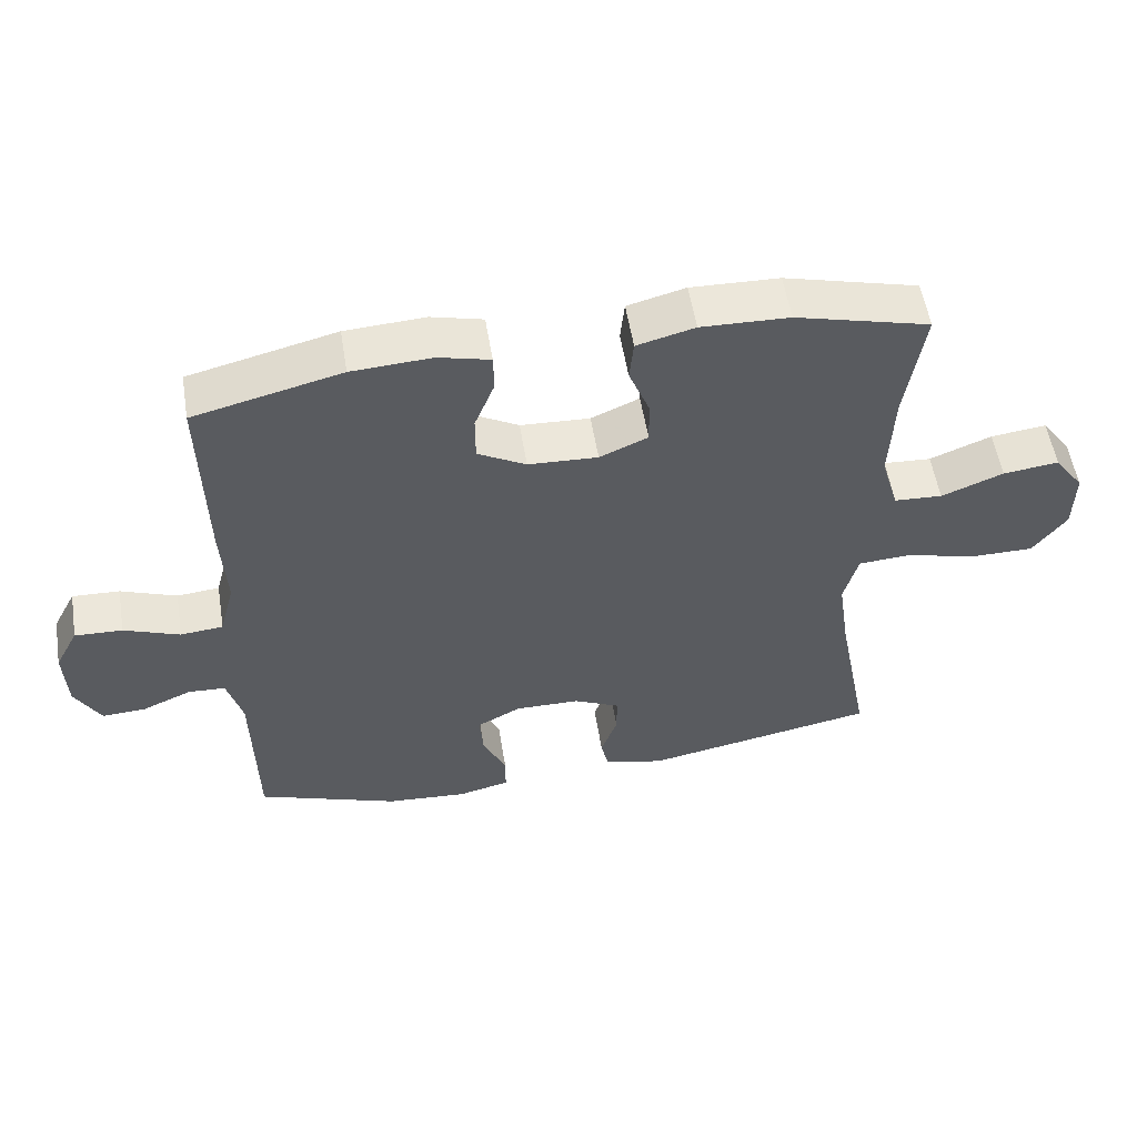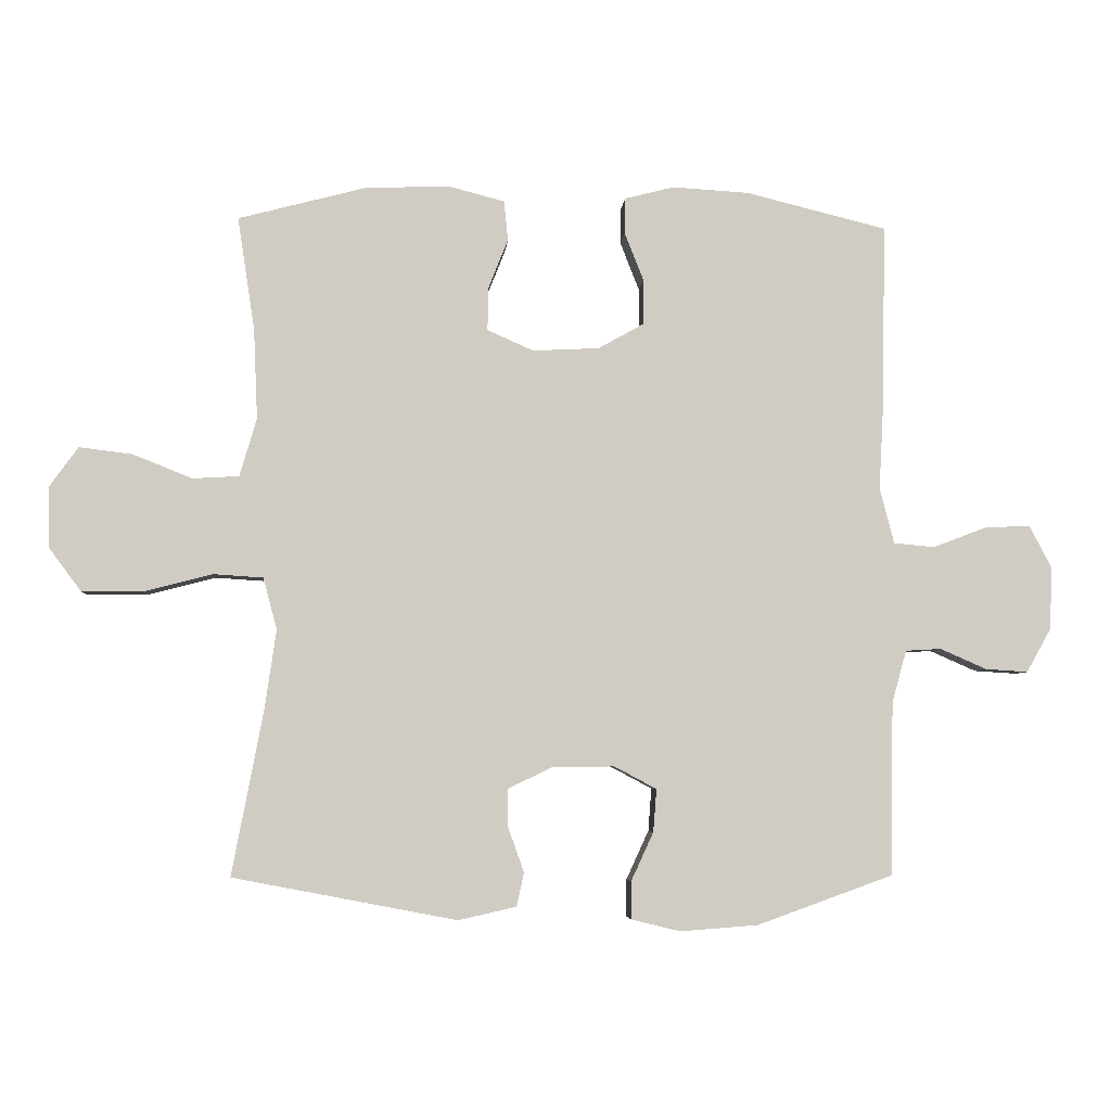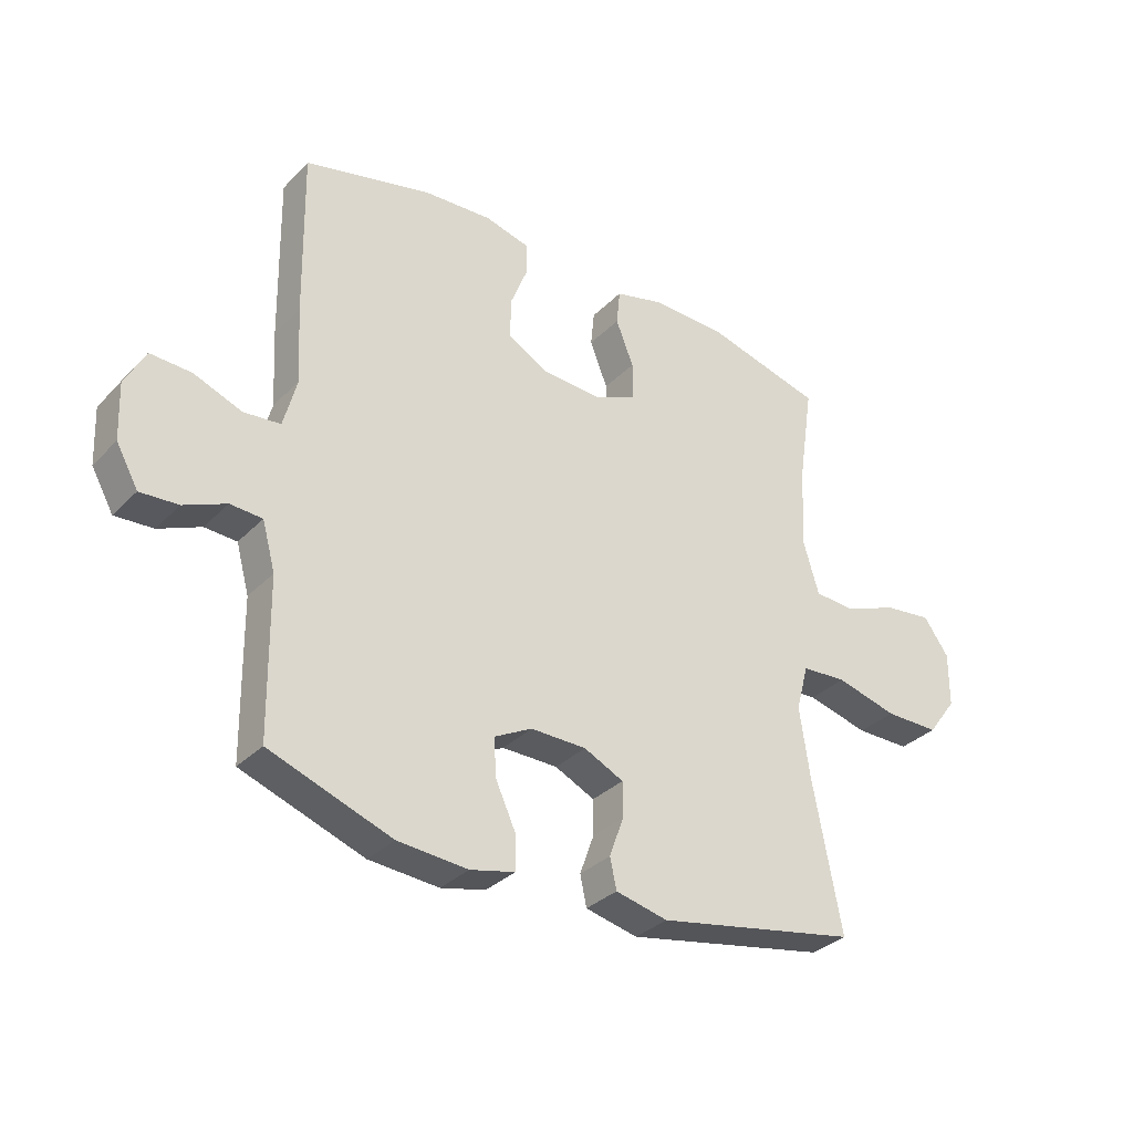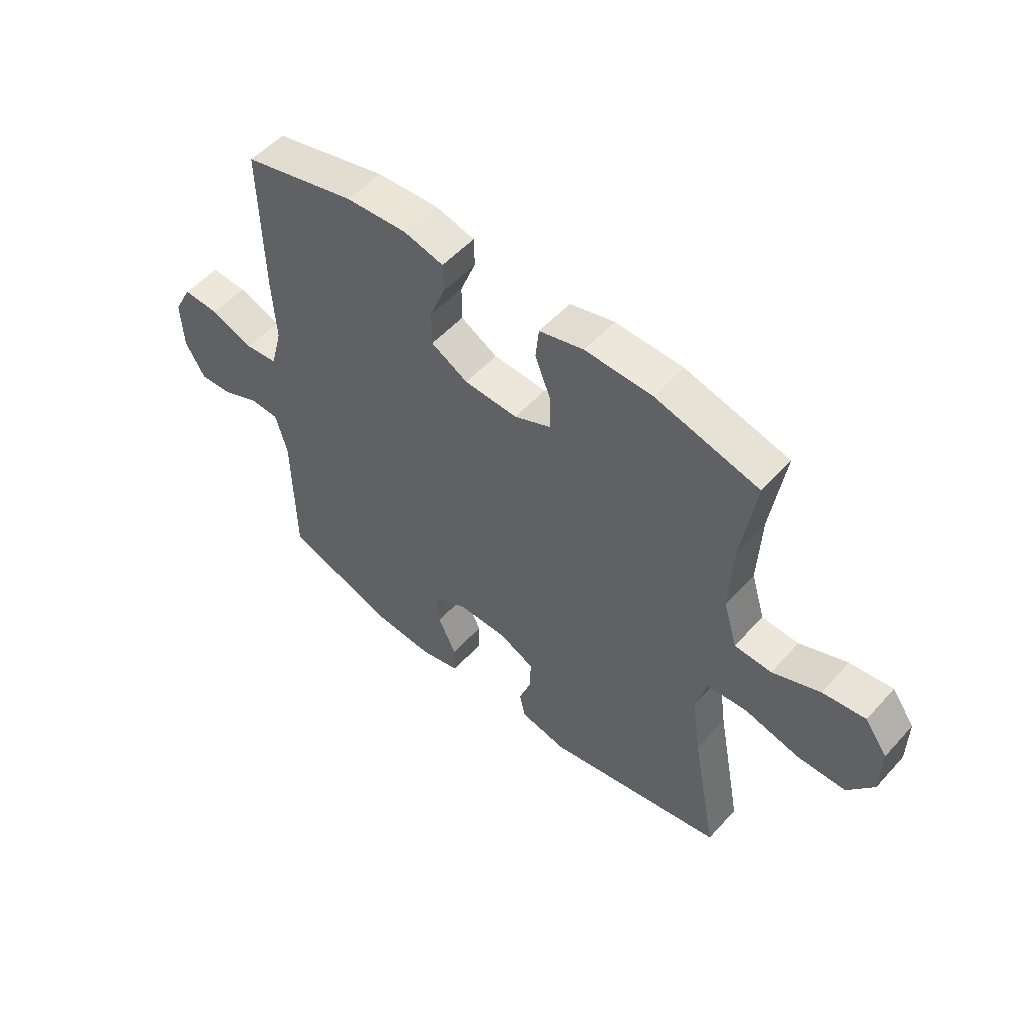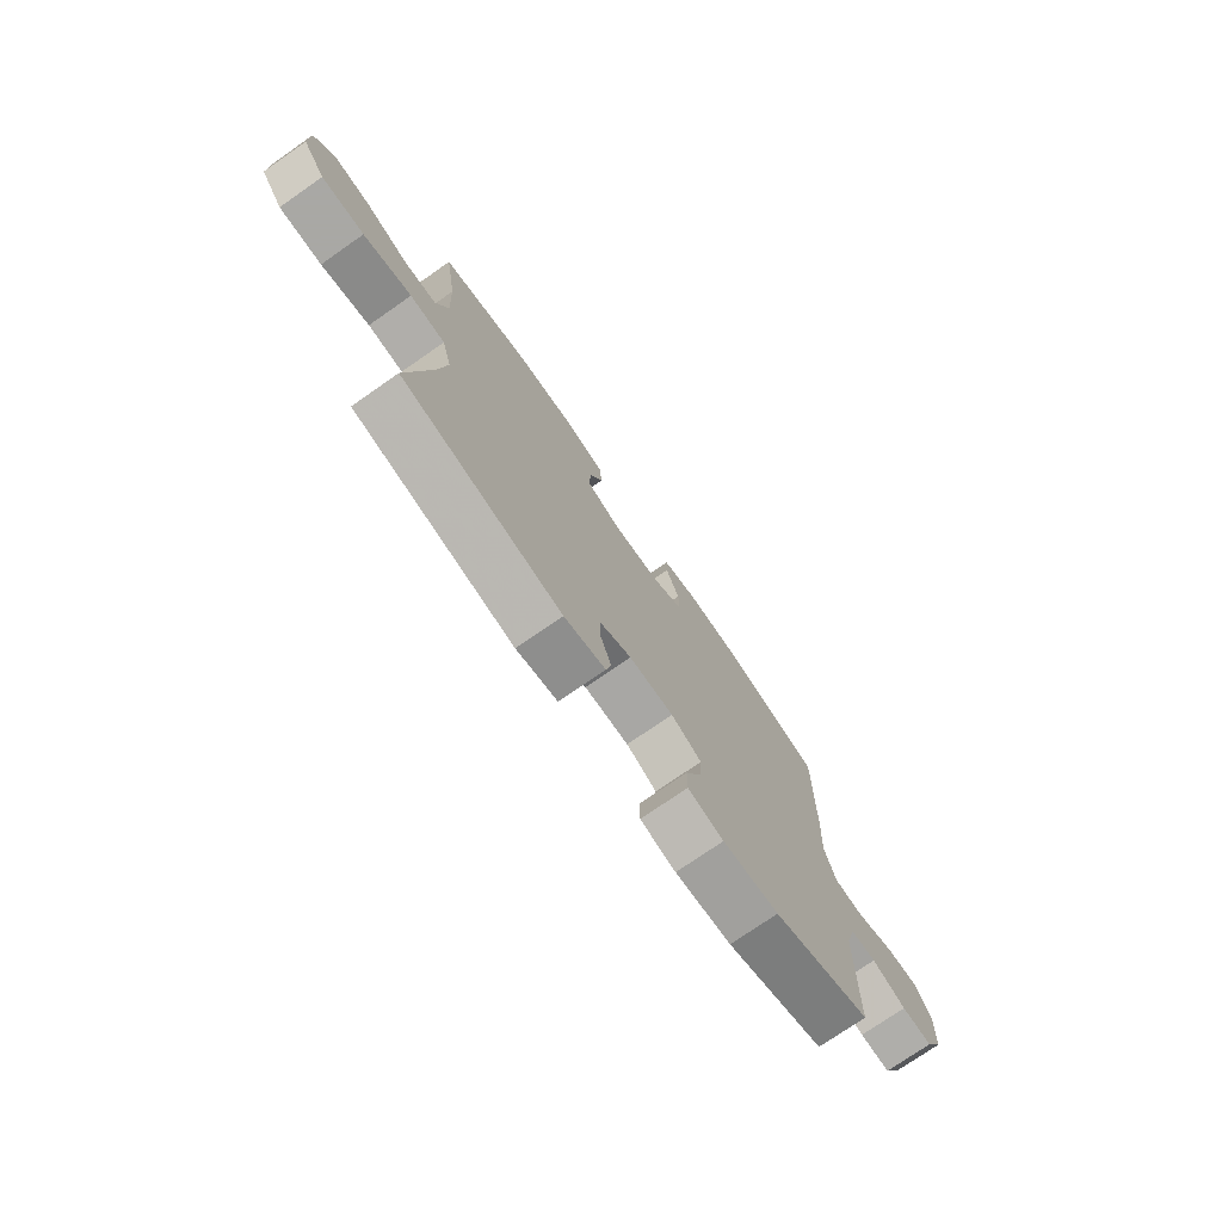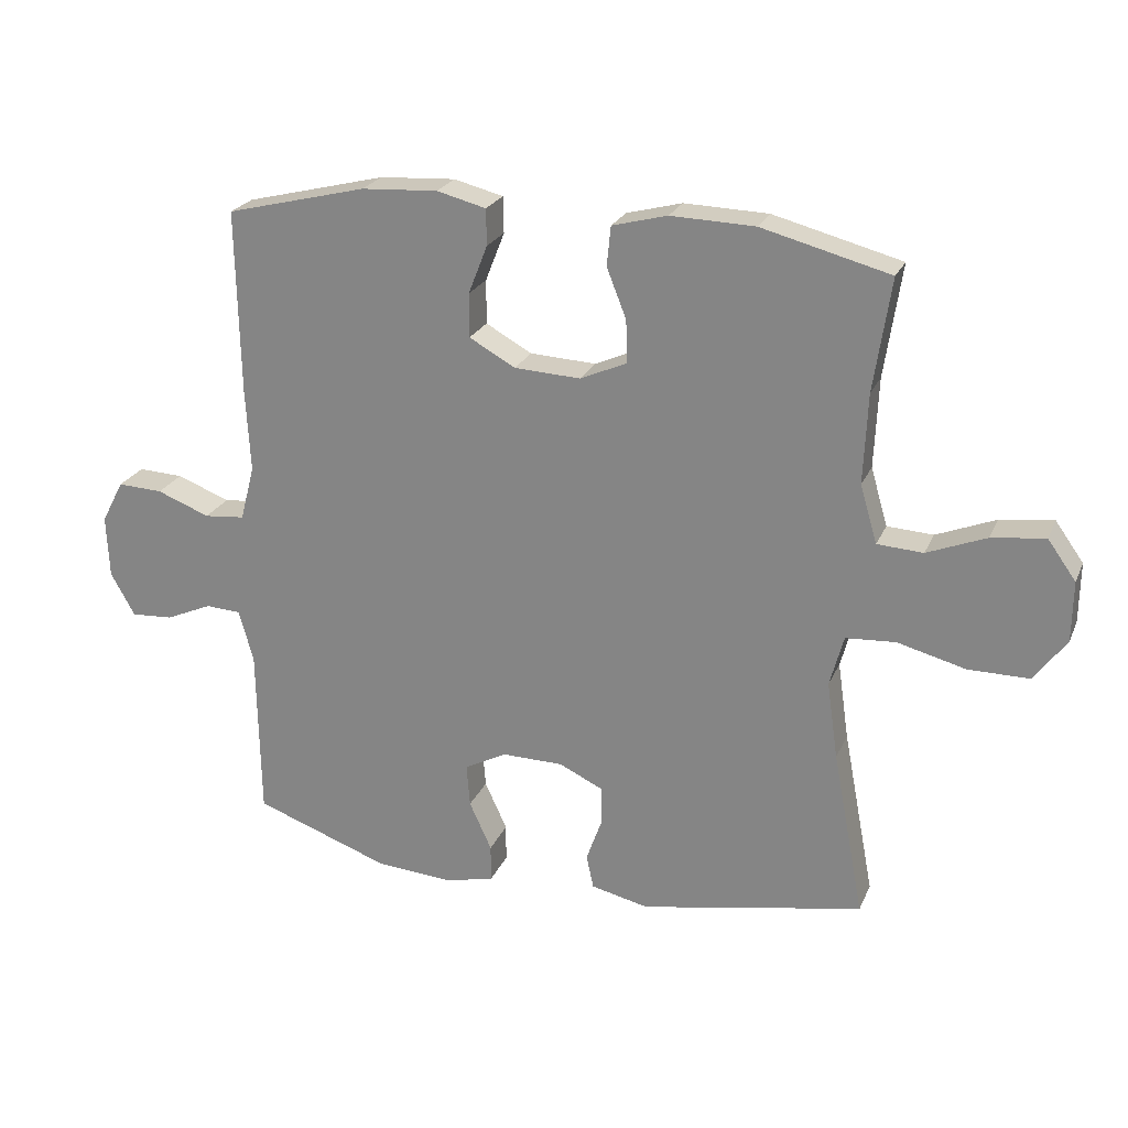
<metadata>
{"format":"obj","ext":"obj","renderer":"f3d","projection":"perspective","resolution":1024,"background":"white","views":[{"elev":55.2,"azim":-9.2,"up":"+Z"},{"elev":-5.0,"azim":175.9,"up":"+Z"},{"elev":-32.8,"azim":-36.4,"up":"+Z"},{"elev":53.1,"azim":40.9,"up":"+Z"},{"elev":-75.0,"azim":124.8,"up":"+Z"},{"elev":23.5,"azim":19.2,"up":"+Z"}]}
</metadata>
<code>
v -0.5 0.07 0.5
v -0.286 0.07 0.553
v -0.17 0.07 0.56
v -0.095 0.07 0.541
v -0.094 0.07 0.486
v -0.123 0.07 0.412
v -0.123 0.07 0.345
v -0.053 0.07 0.306
v 0.048 0.07 0.301
v 0.118 0.07 0.332
v 0.117 0.07 0.397
v 0.087 0.07 0.473
v 0.093 0.07 0.533
v 0.177 0.07 0.555
v 0.305 0.07 0.551
v 0.5 0.07 0.5
v 0.474 0.07 0.328
v 0.468 0.07 0.191
v 0.494 0.07 0.103
v 0.564 0.07 0.099
v 0.654 0.07 0.135
v 0.735 0.07 0.145
v 0.778 0.07 0.085
v 0.777 0.07 -0.007
v 0.728 0.07 -0.073
v 0.636 0.07 -0.073
v 0.532 0.07 -0.046
v 0.456 0.07 -0.051
v 0.435 0.07 -0.129
v 0.452 0.07 -0.247
v 0.5 0.07 -0.5
v 0.16 0.07 -0.565
v 0.072 0.07 -0.545
v 0.061 0.07 -0.494
v 0.085 0.07 -0.427
v 0.085 0.07 -0.368
v 0.018 0.07 -0.336
v -0.076 0.07 -0.335
v -0.14 0.07 -0.369
v -0.135 0.07 -0.434
v -0.101 0.07 -0.508
v -0.101 0.07 -0.565
v -0.176 0.07 -0.583
v -0.294 0.07 -0.574
v -0.5 0.07 -0.5
v -0.504 0.07 -0.238
v -0.526 0.07 -0.158
v -0.58 0.07 -0.155
v -0.651 0.07 -0.186
v -0.715 0.07 -0.19
v -0.752 0.07 -0.124
v -0.756 0.07 -0.029
v -0.722 0.07 0.036
v -0.653 0.07 0.033
v -0.572 0.07 0.002
v -0.51 0.07 0.008
v -0.488 0.07 0.092
v -0.495 0.07 0.22
v -0.5 0 0.5
v -0.286 0 0.553
v -0.17 0 0.56
v -0.095 0 0.541
v -0.094 0 0.486
v -0.123 0 0.412
v -0.123 0 0.345
v -0.053 0 0.306
v 0.048 0 0.301
v 0.118 0 0.332
v 0.117 0 0.397
v 0.087 0 0.473
v 0.093 0 0.533
v 0.177 0 0.555
v 0.305 0 0.551
v 0.5 0 0.5
v 0.474 0 0.328
v 0.468 0 0.191
v 0.494 0 0.103
v 0.564 0 0.099
v 0.654 0 0.135
v 0.735 0 0.145
v 0.778 0 0.085
v 0.777 0 -0.007
v 0.728 0 -0.073
v 0.636 0 -0.073
v 0.532 0 -0.046
v 0.456 0 -0.051
v 0.435 0 -0.129
v 0.452 0 -0.247
v 0.5 0 -0.5
v 0.16 0 -0.565
v 0.072 0 -0.545
v 0.061 0 -0.494
v 0.085 0 -0.427
v 0.085 0 -0.368
v 0.018 0 -0.336
v -0.076 0 -0.335
v -0.14 0 -0.369
v -0.135 0 -0.434
v -0.101 0 -0.508
v -0.101 0 -0.565
v -0.176 0 -0.583
v -0.294 0 -0.574
v -0.5 0 -0.5
v -0.504 0 -0.238
v -0.526 0 -0.158
v -0.58 0 -0.155
v -0.651 0 -0.186
v -0.715 0 -0.19
v -0.752 0 -0.124
v -0.756 0 -0.029
v -0.722 0 0.036
v -0.653 0 0.033
v -0.572 0 0.002
v -0.51 0 0.008
v -0.488 0 0.092
v -0.495 0 0.22
f 57 58 1 2
f 56 57 2 3
f 52 53 54 55
f 52 55 56
f 51 52 56
f 48 49 50 51
f 47 48 51 56
f 46 47 56 3
f 40 41 42 43
f 39 40 43 44
f 32 33 34 35
f 30 31 32 35
f 29 30 35 36
f 28 29 36 37
f 24 25 26 27
f 24 27 28
f 23 24 28
f 20 21 22 23
f 19 20 23 28
f 18 19 28 37
f 14 15 16 17
f 11 12 13 14
f 10 11 14 17
f 9 10 17 18
f 3 4 5 6
f 3 6 7
f 46 3 7
f 39 44 45 46
f 38 39 46 7
f 37 38 7 8
f 8 9 18 37
f 60 59 116 115
f 61 60 115 114
f 113 112 111 110
f 114 113 110
f 114 110 109
f 109 108 107 106
f 114 109 106 105
f 61 114 105 104
f 101 100 99 98
f 102 101 98 97
f 93 92 91 90
f 93 90 89 88
f 94 93 88 87
f 95 94 87 86
f 85 84 83 82
f 86 85 82
f 86 82 81
f 81 80 79 78
f 86 81 78 77
f 95 86 77 76
f 75 74 73 72
f 72 71 70 69
f 75 72 69 68
f 76 75 68 67
f 64 63 62 61
f 65 64 61
f 65 61 104
f 104 103 102 97
f 65 104 97 96
f 66 65 96 95
f 95 76 67 66
f 1 59 60 2
f 2 60 61 3
f 3 61 62 4
f 4 62 63 5
f 5 63 64 6
f 6 64 65 7
f 7 65 66 8
f 8 66 67 9
f 9 67 68 10
f 10 68 69 11
f 11 69 70 12
f 12 70 71 13
f 13 71 72 14
f 14 72 73 15
f 15 73 74 16
f 16 74 75 17
f 17 75 76 18
f 18 76 77 19
f 19 77 78 20
f 20 78 79 21
f 21 79 80 22
f 22 80 81 23
f 23 81 82 24
f 24 82 83 25
f 25 83 84 26
f 26 84 85 27
f 27 85 86 28
f 28 86 87 29
f 29 87 88 30
f 30 88 89 31
f 31 89 90 32
f 32 90 91 33
f 33 91 92 34
f 34 92 93 35
f 35 93 94 36
f 36 94 95 37
f 37 95 96 38
f 38 96 97 39
f 39 97 98 40
f 40 98 99 41
f 41 99 100 42
f 42 100 101 43
f 43 101 102 44
f 44 102 103 45
f 45 103 104 46
f 46 104 105 47
f 47 105 106 48
f 48 106 107 49
f 49 107 108 50
f 50 108 109 51
f 51 109 110 52
f 52 110 111 53
f 53 111 112 54
f 54 112 113 55
f 55 113 114 56
f 56 114 115 57
f 57 115 116 58
f 58 116 59 1

</code>
